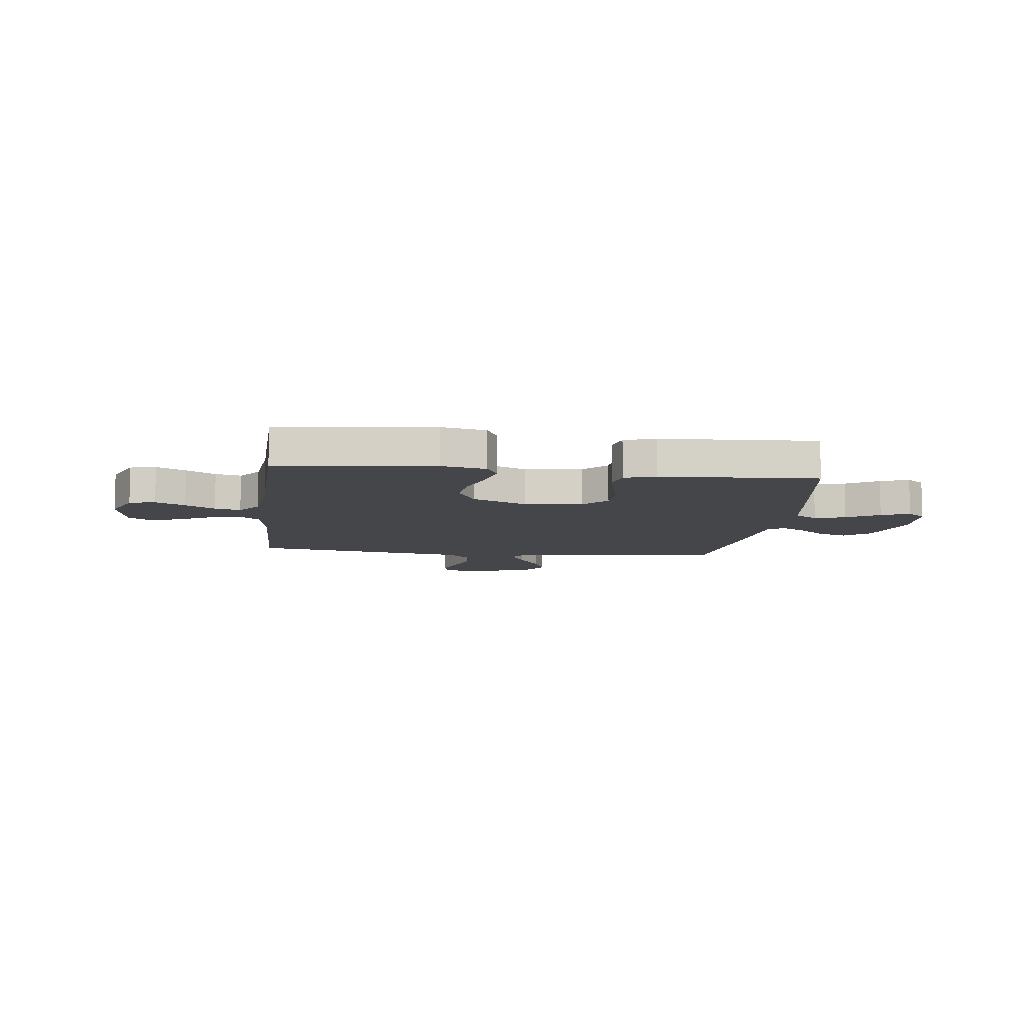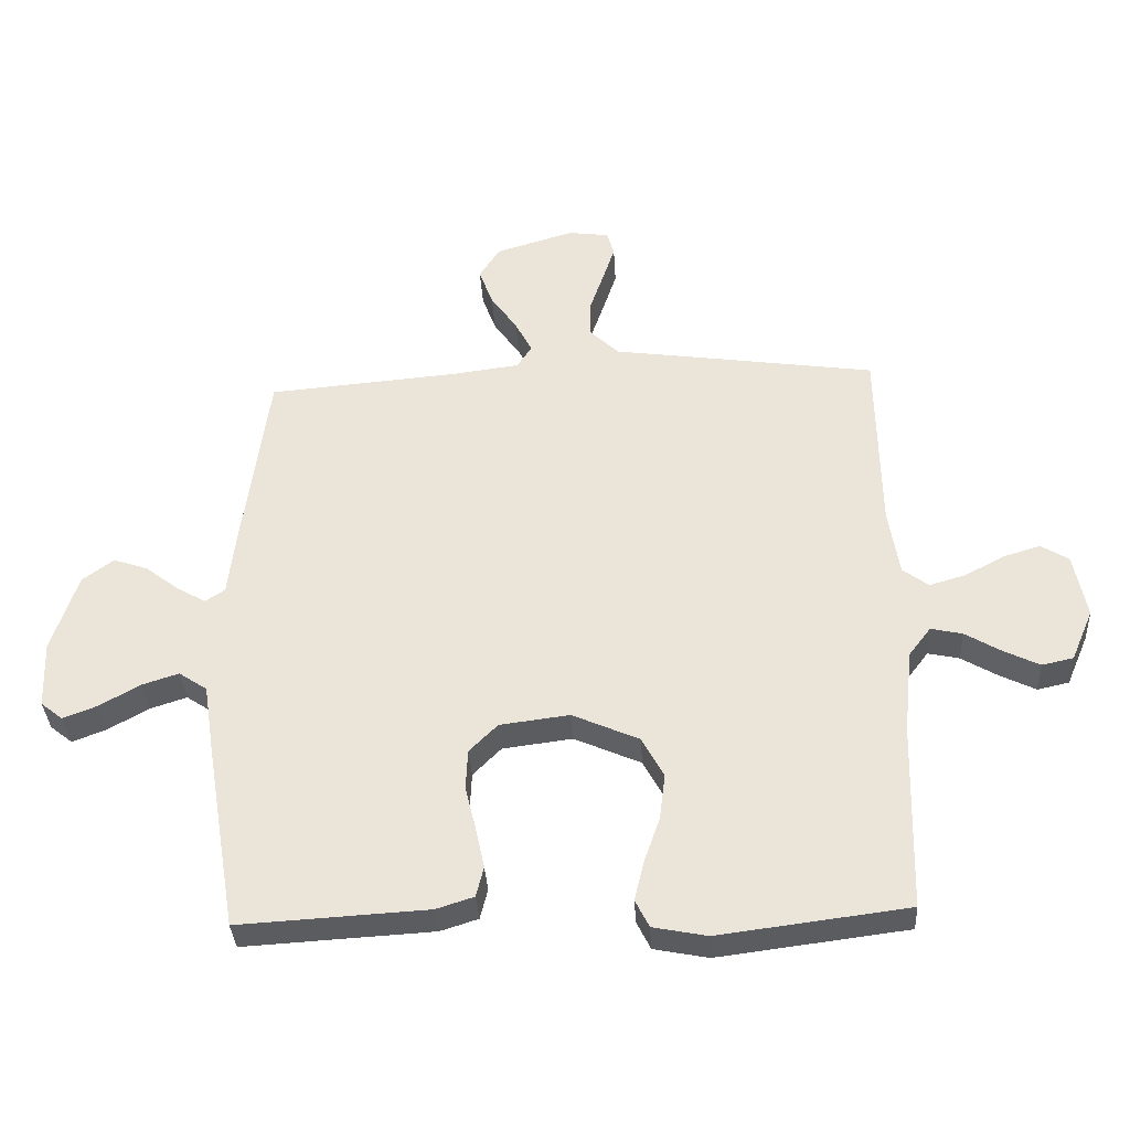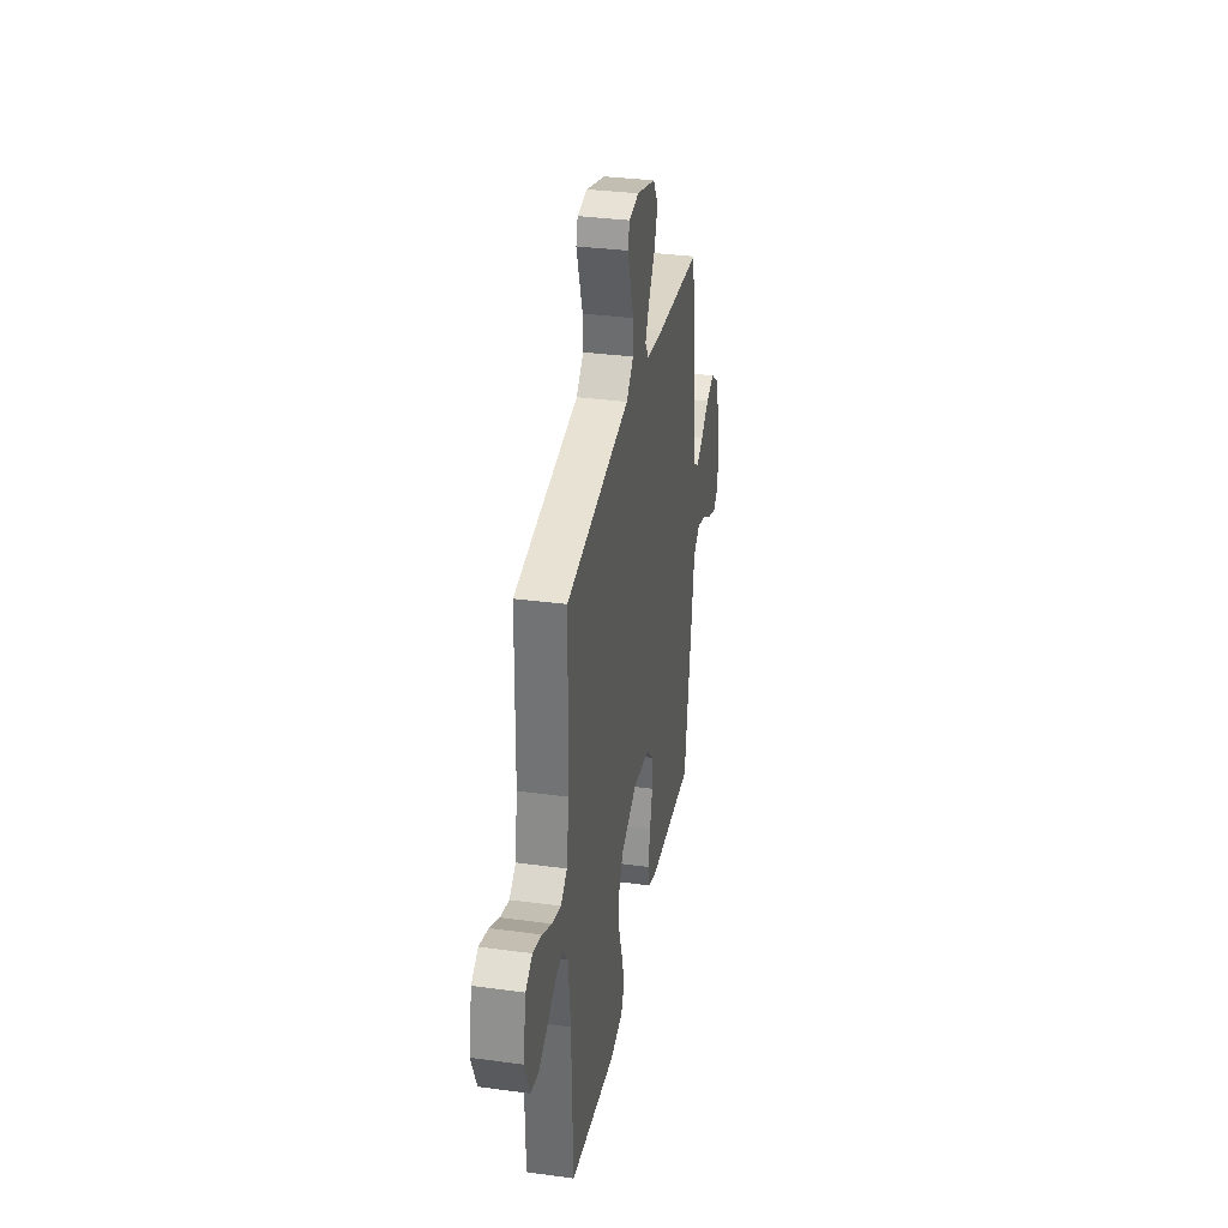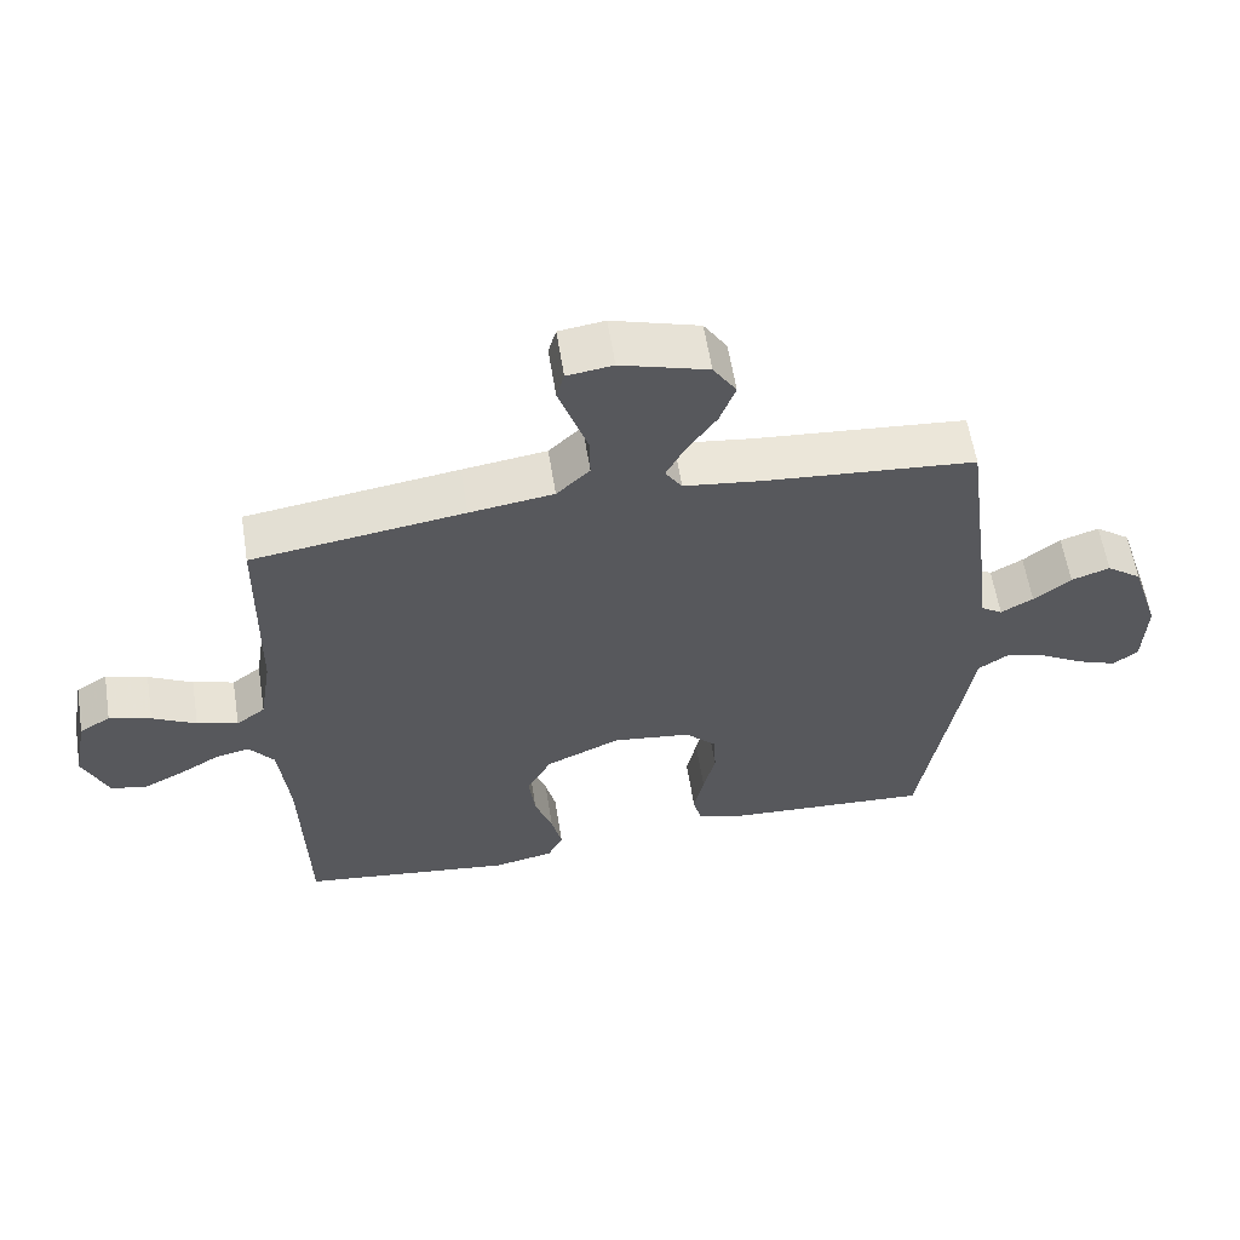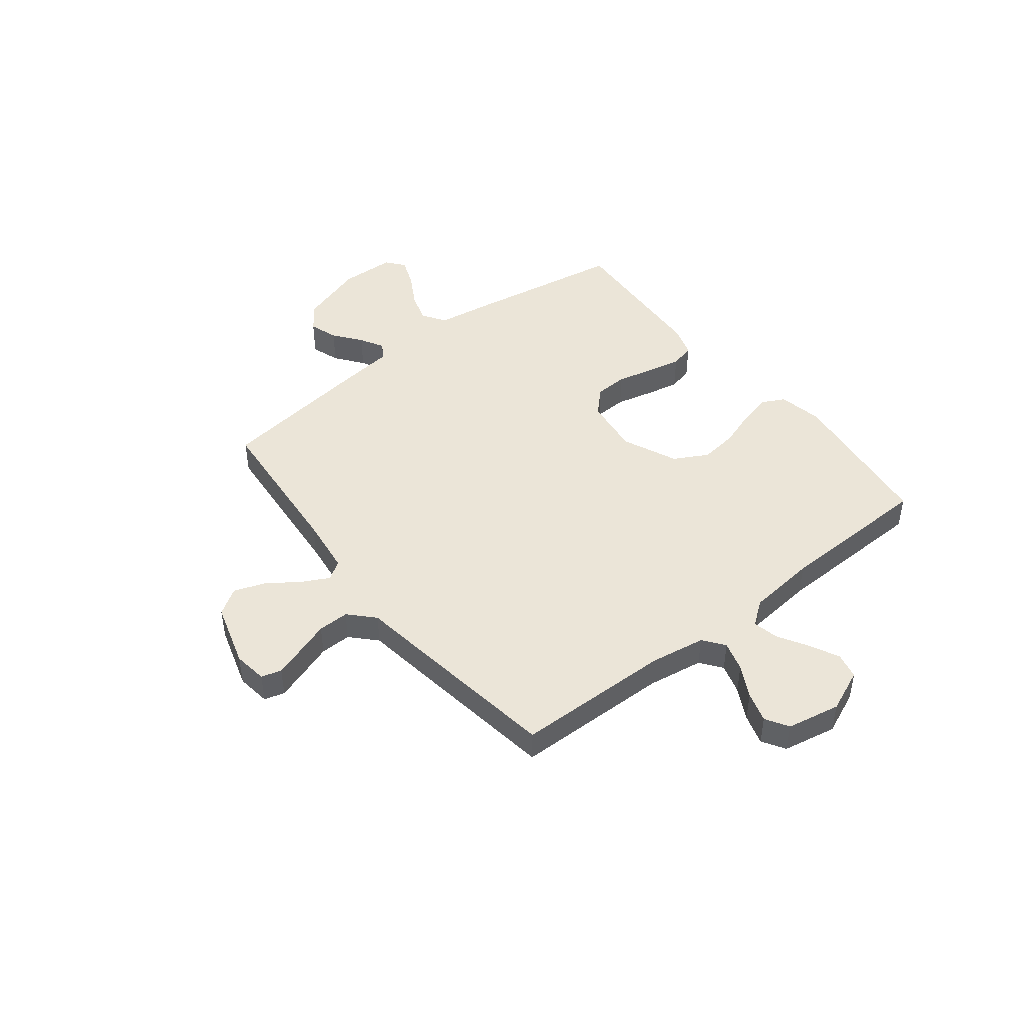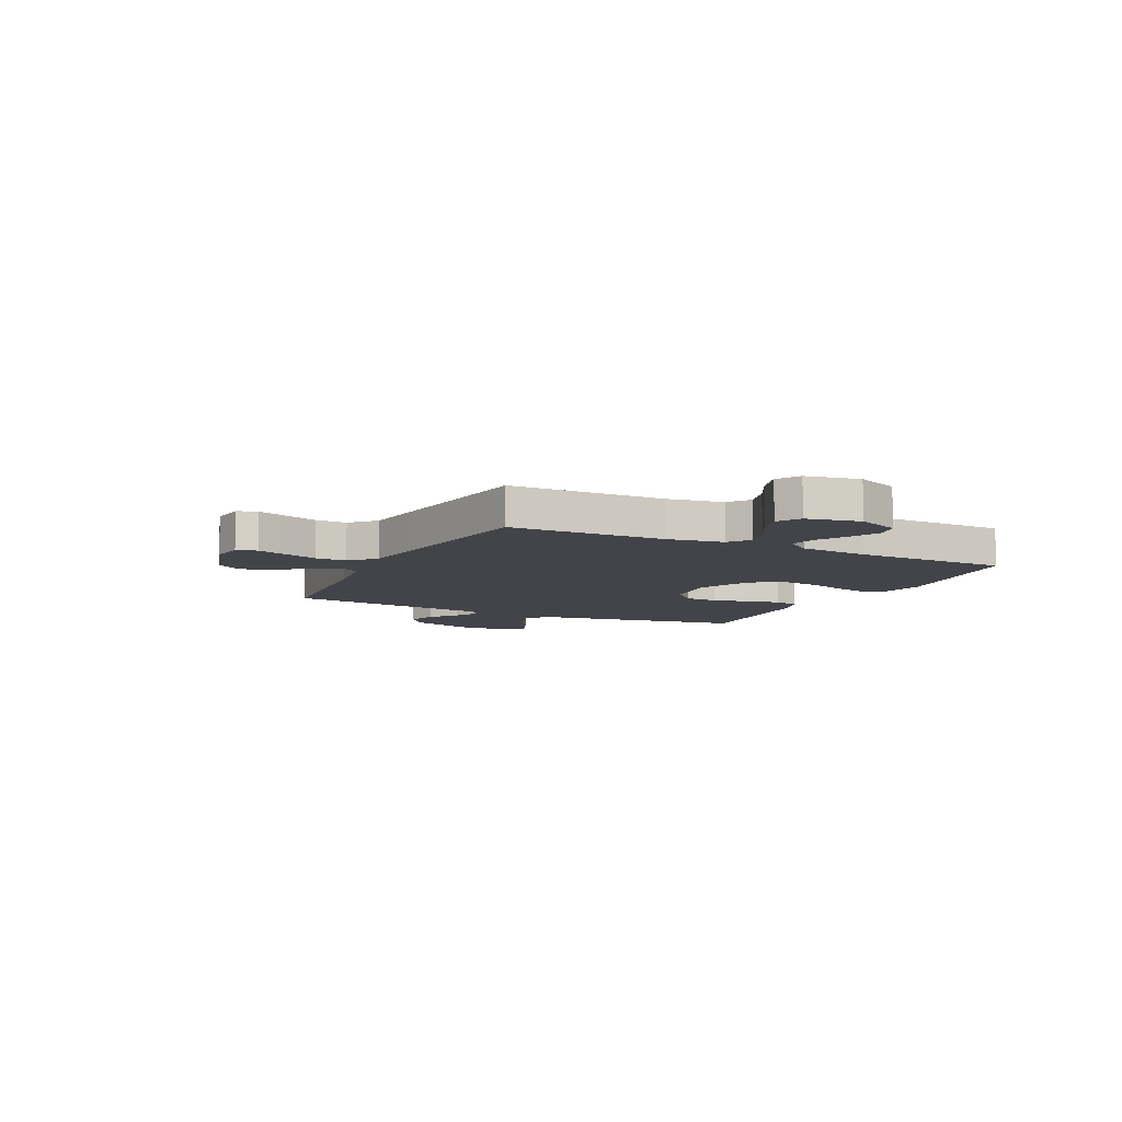
<metadata>
{"format":"obj","ext":"obj","renderer":"f3d","projection":"perspective","resolution":1024,"background":"white","views":[{"elev":-9.4,"azim":173.1,"up":"+Y"},{"elev":-35.2,"azim":3.3,"up":"+Z"},{"elev":33.5,"azim":100.5,"up":"+Z"},{"elev":59.4,"azim":170.9,"up":"+Z"},{"elev":46.0,"azim":51.9,"up":"+Y"},{"elev":-8.5,"azim":64.0,"up":"+Y"}]}
</metadata>
<code>
v 0.5 0.07 -0.5
v 0.2 0.07 -0.538
v 0.114 0.07 -0.521
v 0.092 0.07 -0.477
v 0.107 0.07 -0.414
v 0.132 0.07 -0.342
v 0.141 0.07 -0.269
v 0.106 0.07 -0.204
v 0 0.07 -0.157
v -0.111 0.07 -0.171
v -0.156 0.07 -0.216
v -0.159 0.07 -0.28
v -0.142 0.07 -0.35
v -0.128 0.07 -0.416
v -0.14 0.07 -0.464
v -0.2 0.07 -0.483
v -0.5 0.07 -0.5
v -0.55 0.07 -0.2
v -0.567 0.07 -0.089
v -0.612 0.07 -0.059
v -0.671 0.07 -0.078
v -0.734 0.07 -0.114
v -0.789 0.07 -0.135
v -0.824 0.07 -0.107
v -0.828 0.07 0
v -0.787 0.07 0.126
v -0.737 0.07 0.163
v -0.682 0.07 0.144
v -0.629 0.07 0.103
v -0.583 0.07 0.077
v -0.552 0.07 0.097
v -0.54 0.07 0.2
v -0.5 0.07 0.5
v -0.2 0.07 0.525
v -0.09 0.07 0.539
v -0.066 0.07 0.575
v -0.093 0.07 0.627
v -0.135 0.07 0.687
v -0.157 0.07 0.747
v -0.124 0.07 0.798
v 0 0.07 0.835
v 0.065 0.07 0.826
v 0.076 0.07 0.787
v 0.057 0.07 0.73
v 0.035 0.07 0.666
v 0.034 0.07 0.606
v 0.081 0.07 0.561
v 0.2 0.07 0.544
v 0.5 0.07 0.5
v 0.505 0.07 0.2
v 0.522 0.07 0.093
v 0.563 0.07 0.062
v 0.621 0.07 0.079
v 0.683 0.07 0.112
v 0.742 0.07 0.13
v 0.786 0.07 0.103
v 0.806 0.07 0
v 0.771 0.07 -0.082
v 0.721 0.07 -0.093
v 0.664 0.07 -0.065
v 0.607 0.07 -0.031
v 0.557 0.07 -0.02
v 0.522 0.07 -0.066
v 0.508 0.07 -0.2
v 0.5 0 -0.5
v 0.2 0 -0.538
v 0.114 0 -0.521
v 0.092 0 -0.477
v 0.107 0 -0.414
v 0.132 0 -0.342
v 0.141 0 -0.269
v 0.106 0 -0.204
v 0 0 -0.157
v -0.111 0 -0.171
v -0.156 0 -0.216
v -0.159 0 -0.28
v -0.142 0 -0.35
v -0.128 0 -0.416
v -0.14 0 -0.464
v -0.2 0 -0.483
v -0.5 0 -0.5
v -0.55 0 -0.2
v -0.567 0 -0.089
v -0.612 0 -0.059
v -0.671 0 -0.078
v -0.734 0 -0.114
v -0.789 0 -0.135
v -0.824 0 -0.107
v -0.828 0 0
v -0.787 0 0.126
v -0.737 0 0.163
v -0.682 0 0.144
v -0.629 0 0.103
v -0.583 0 0.077
v -0.552 0 0.097
v -0.54 0 0.2
v -0.5 0 0.5
v -0.2 0 0.525
v -0.09 0 0.539
v -0.066 0 0.575
v -0.093 0 0.627
v -0.135 0 0.687
v -0.157 0 0.747
v -0.124 0 0.798
v 0 0 0.835
v 0.065 0 0.826
v 0.076 0 0.787
v 0.057 0 0.73
v 0.035 0 0.666
v 0.034 0 0.606
v 0.081 0 0.561
v 0.2 0 0.544
v 0.5 0 0.5
v 0.505 0 0.2
v 0.522 0 0.093
v 0.563 0 0.062
v 0.621 0 0.079
v 0.683 0 0.112
v 0.742 0 0.13
v 0.786 0 0.103
v 0.806 0 0
v 0.771 0 -0.082
v 0.721 0 -0.093
v 0.664 0 -0.065
v 0.607 0 -0.031
v 0.557 0 -0.02
v 0.522 0 -0.066
v 0.508 0 -0.2
f 58 59 60 61
f 56 57 58 61
f 56 61 62
f 53 54 55 56
f 52 53 56 62
f 51 52 62 63
f 47 48 49 50
f 47 50 51 63
f 42 43 44 45
f 40 41 42 45
f 40 45 46
f 37 38 39 40
f 36 37 40 46
f 35 36 46 47
f 31 32 33 34
f 31 34 35
f 26 27 28 29
f 26 29 30
f 25 26 30
f 24 25 30
f 21 22 23 24
f 20 21 24 30
f 19 20 30 31
f 12 13 14 15
f 12 15 16 17
f 3 4 5 6
f 3 6 7
f 64 1 2 3
f 64 3 7
f 63 64 7 8
f 47 63 8 9
f 35 47 9 10
f 31 35 10 11
f 17 18 19 31
f 11 12 17 31
f 125 124 123 122
f 125 122 121 120
f 126 125 120
f 120 119 118 117
f 126 120 117 116
f 127 126 116 115
f 114 113 112 111
f 127 115 114 111
f 109 108 107 106
f 109 106 105 104
f 110 109 104
f 104 103 102 101
f 110 104 101 100
f 111 110 100 99
f 98 97 96 95
f 99 98 95
f 93 92 91 90
f 94 93 90
f 94 90 89
f 94 89 88
f 88 87 86 85
f 94 88 85 84
f 95 94 84 83
f 79 78 77 76
f 81 80 79 76
f 70 69 68 67
f 71 70 67
f 67 66 65 128
f 71 67 128
f 72 71 128 127
f 73 72 127 111
f 74 73 111 99
f 75 74 99 95
f 95 83 82 81
f 95 81 76 75
f 1 65 66 2
f 2 66 67 3
f 3 67 68 4
f 4 68 69 5
f 5 69 70 6
f 6 70 71 7
f 7 71 72 8
f 8 72 73 9
f 9 73 74 10
f 10 74 75 11
f 11 75 76 12
f 12 76 77 13
f 13 77 78 14
f 14 78 79 15
f 15 79 80 16
f 16 80 81 17
f 17 81 82 18
f 18 82 83 19
f 19 83 84 20
f 20 84 85 21
f 21 85 86 22
f 22 86 87 23
f 23 87 88 24
f 24 88 89 25
f 25 89 90 26
f 26 90 91 27
f 27 91 92 28
f 28 92 93 29
f 29 93 94 30
f 30 94 95 31
f 31 95 96 32
f 32 96 97 33
f 33 97 98 34
f 34 98 99 35
f 35 99 100 36
f 36 100 101 37
f 37 101 102 38
f 38 102 103 39
f 39 103 104 40
f 40 104 105 41
f 41 105 106 42
f 42 106 107 43
f 43 107 108 44
f 44 108 109 45
f 45 109 110 46
f 46 110 111 47
f 47 111 112 48
f 48 112 113 49
f 49 113 114 50
f 50 114 115 51
f 51 115 116 52
f 52 116 117 53
f 53 117 118 54
f 54 118 119 55
f 55 119 120 56
f 56 120 121 57
f 57 121 122 58
f 58 122 123 59
f 59 123 124 60
f 60 124 125 61
f 61 125 126 62
f 62 126 127 63
f 63 127 128 64
f 64 128 65 1

</code>
